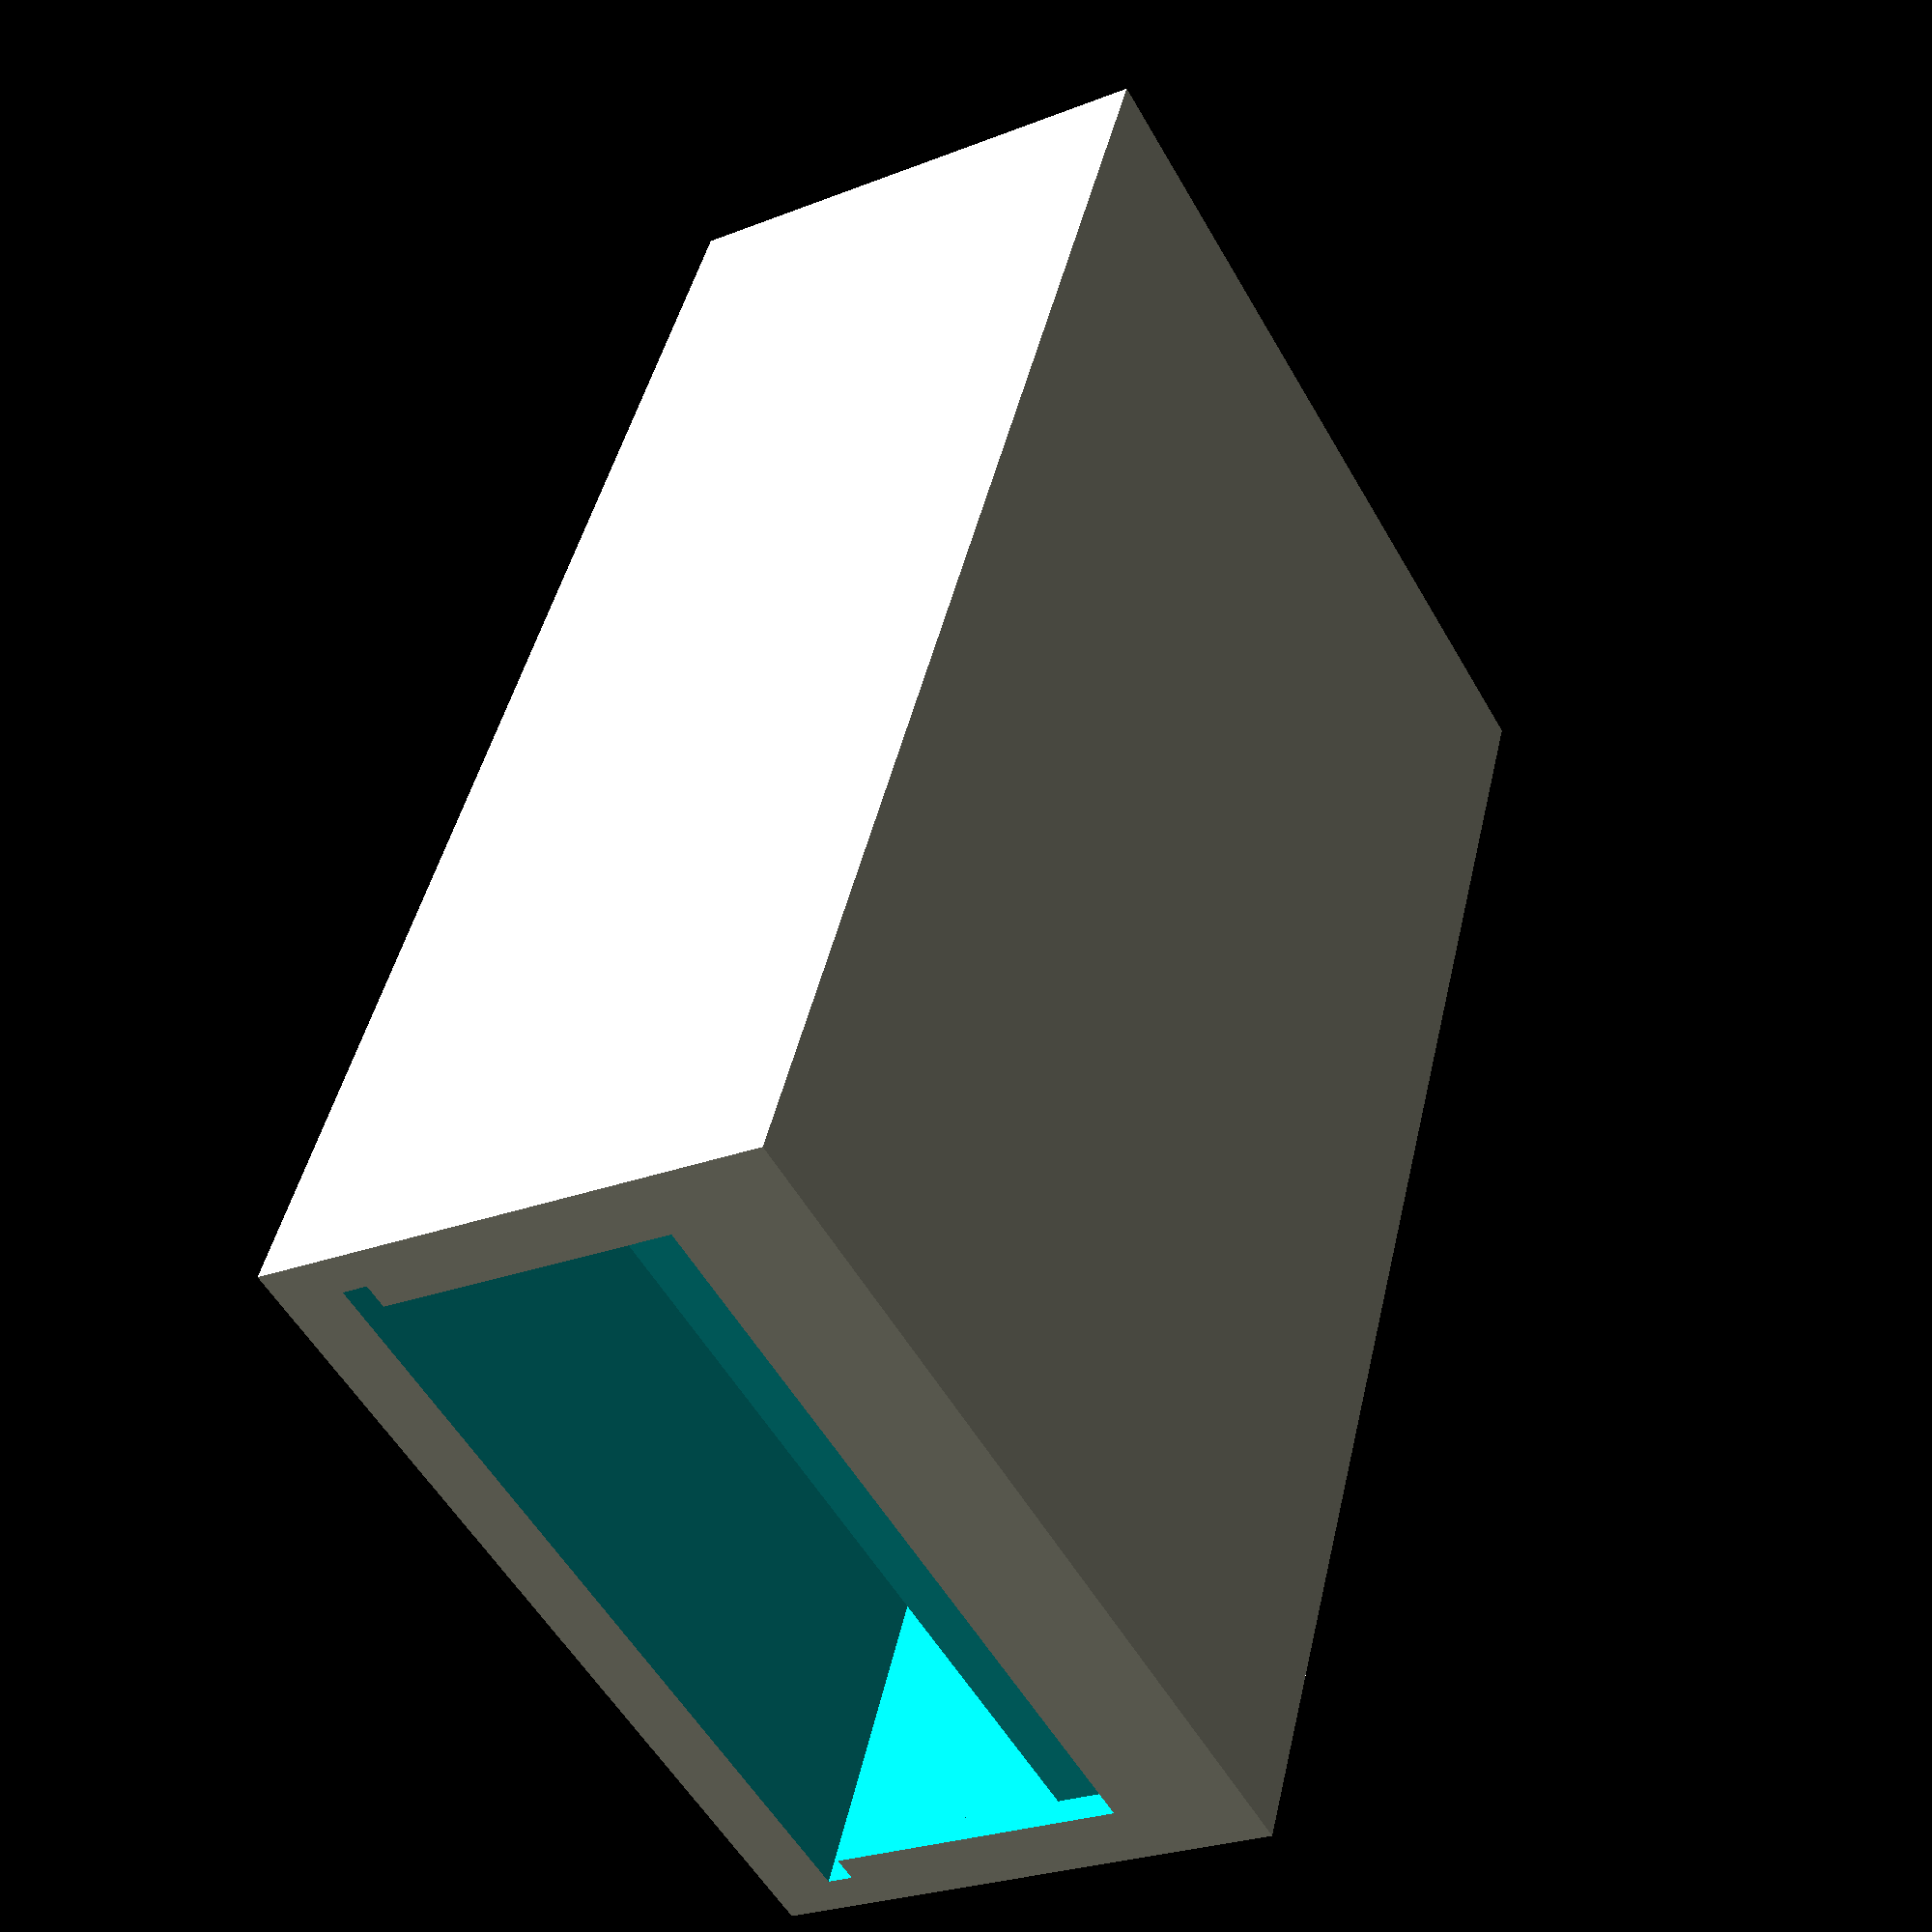
<openscad>
difference()
{
	cube([70,120,40]);
	translate([5,5,5]) cube([60,112,34]);
	translate([3,5,5]) cube([64,120,2]);
	translate([5,115,5]) cube([60,7,20]);
	translate([5,118,5]) cube([60,4,25]);
}
</openscad>
<views>
elev=26.1 azim=203.6 roll=301.8 proj=p view=wireframe
</views>
